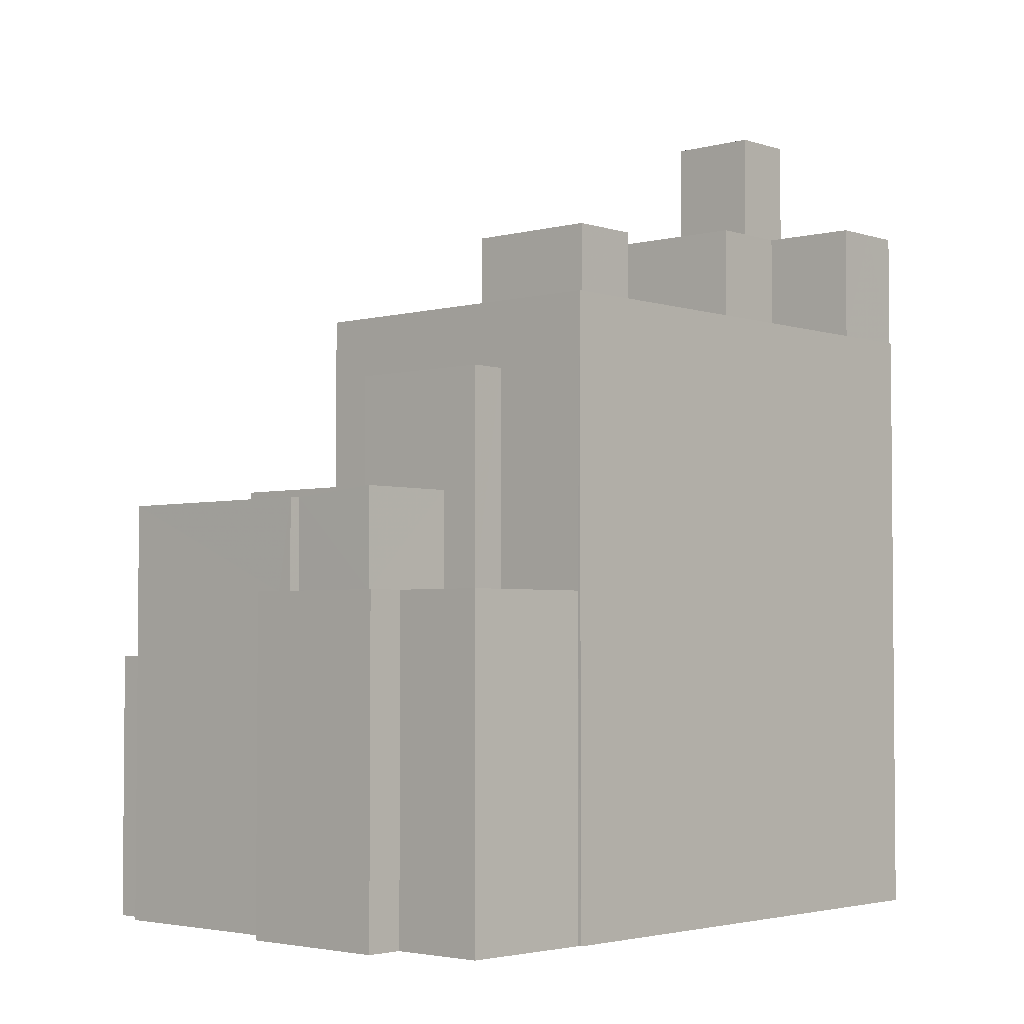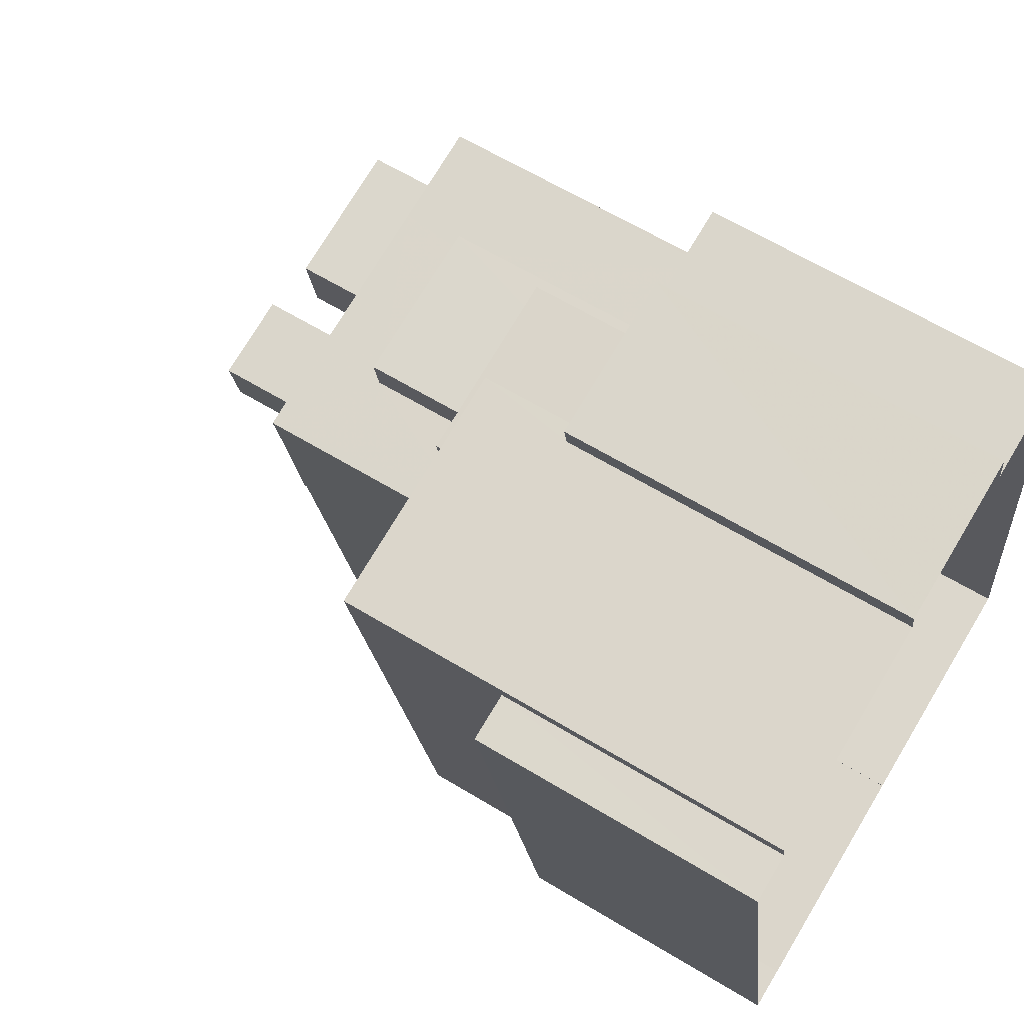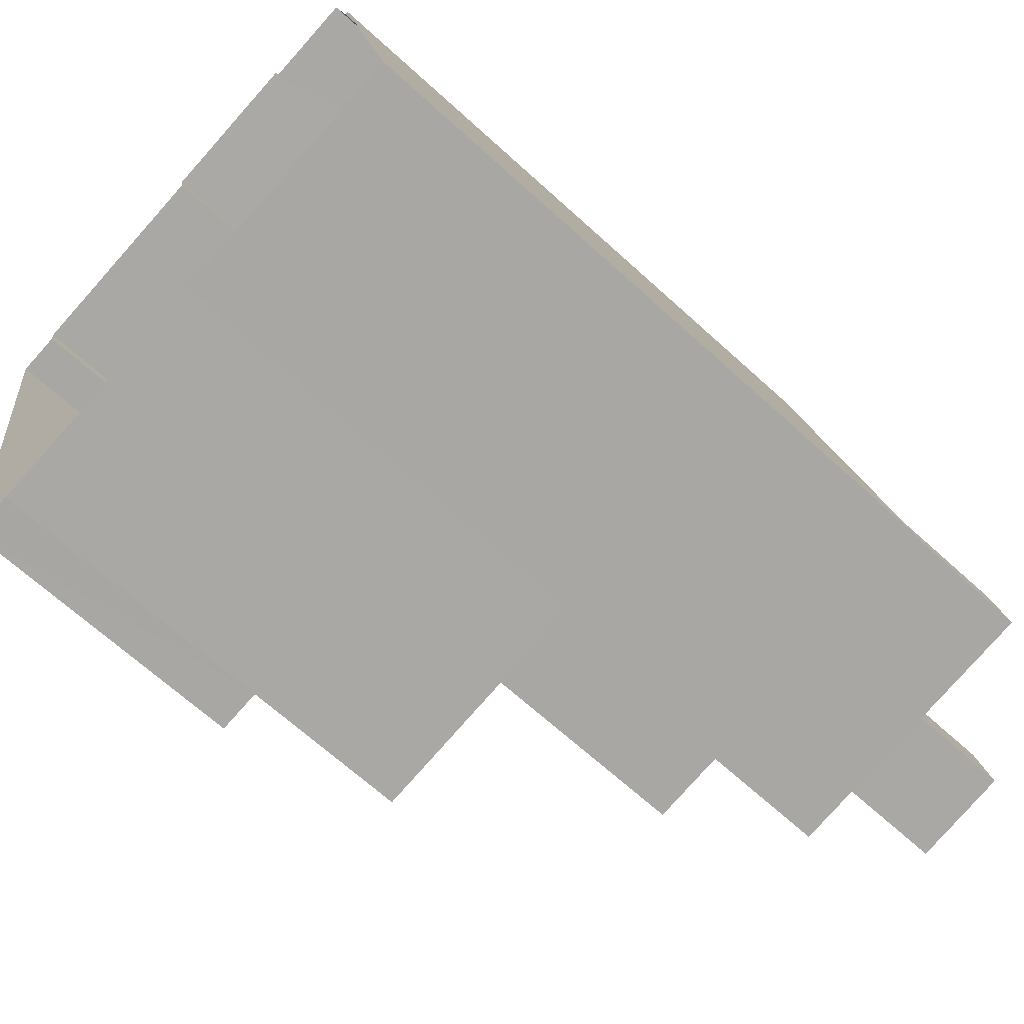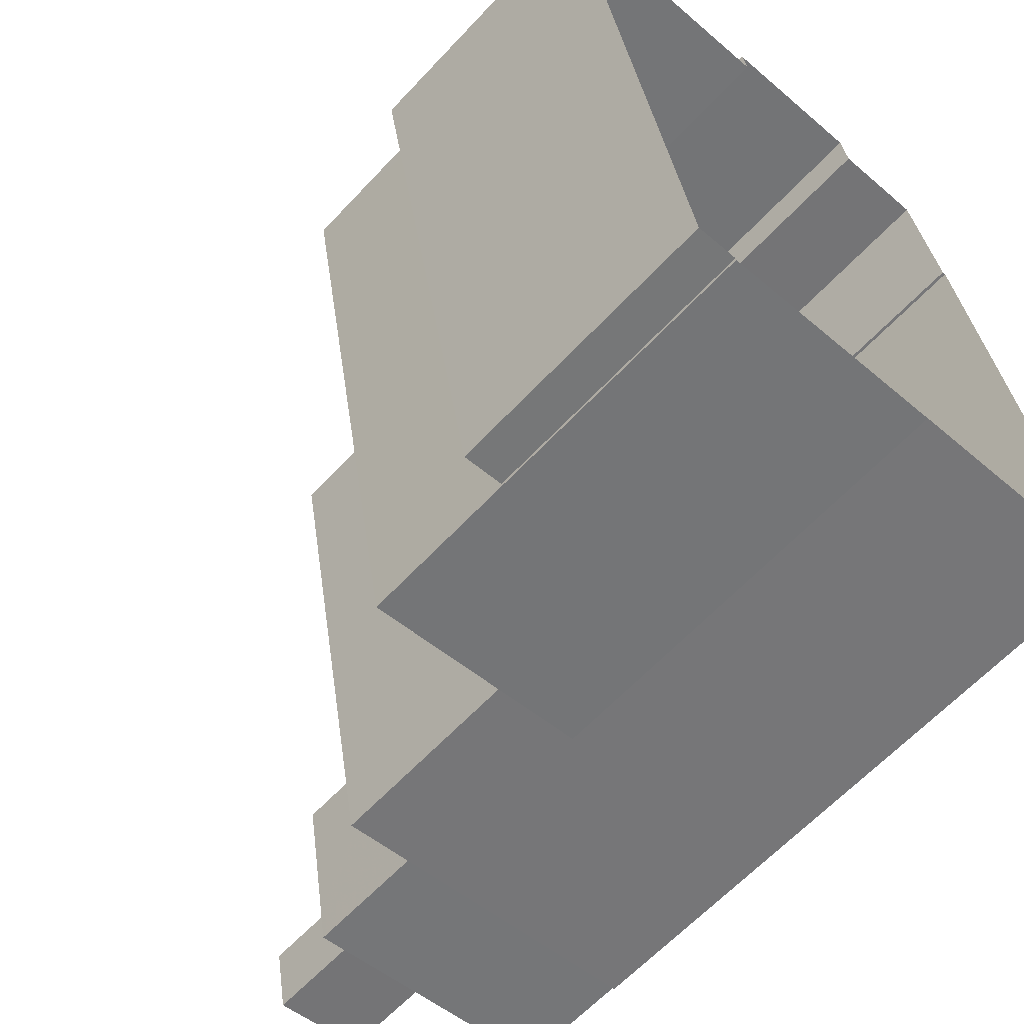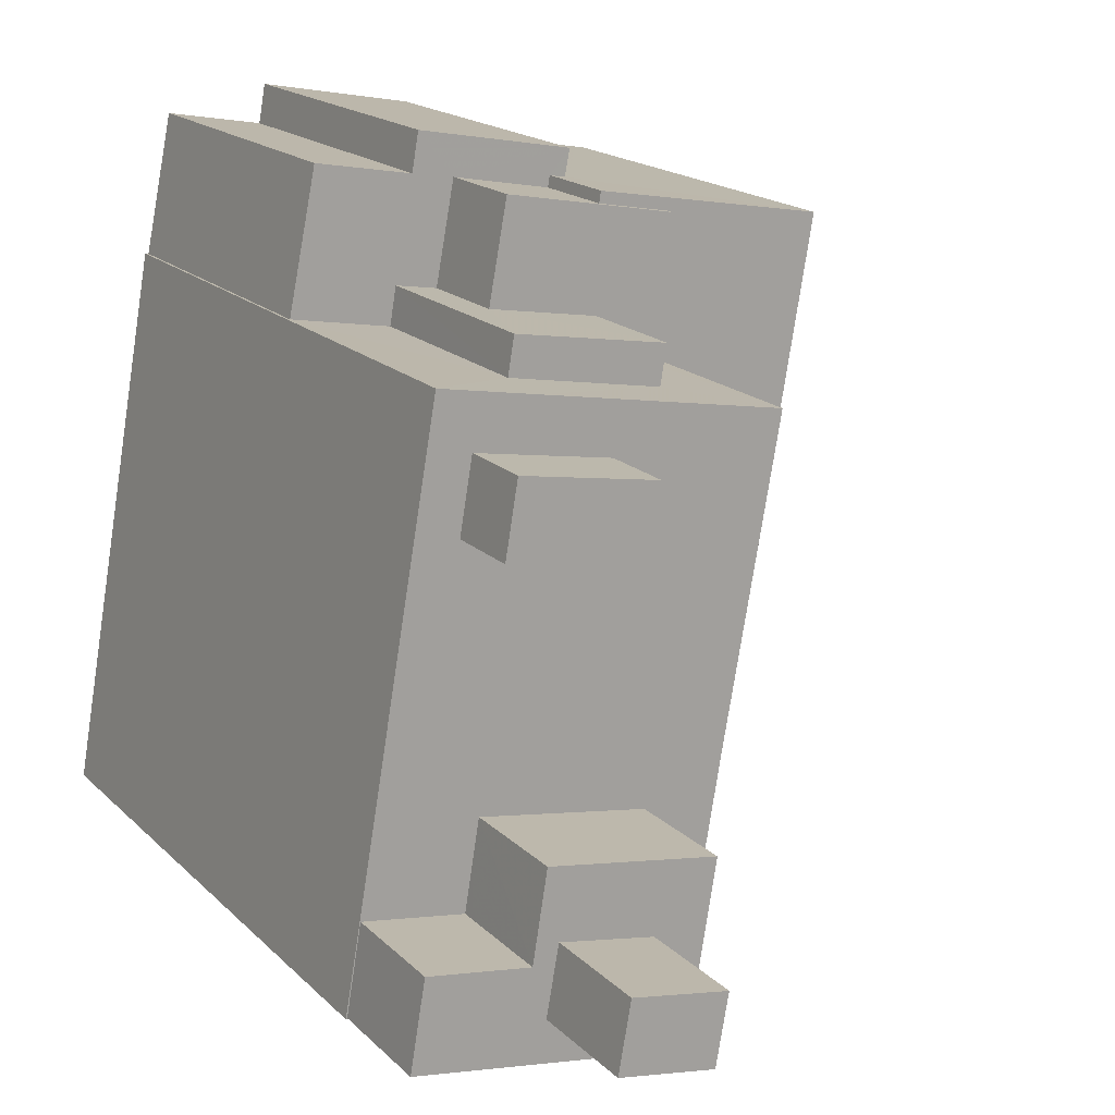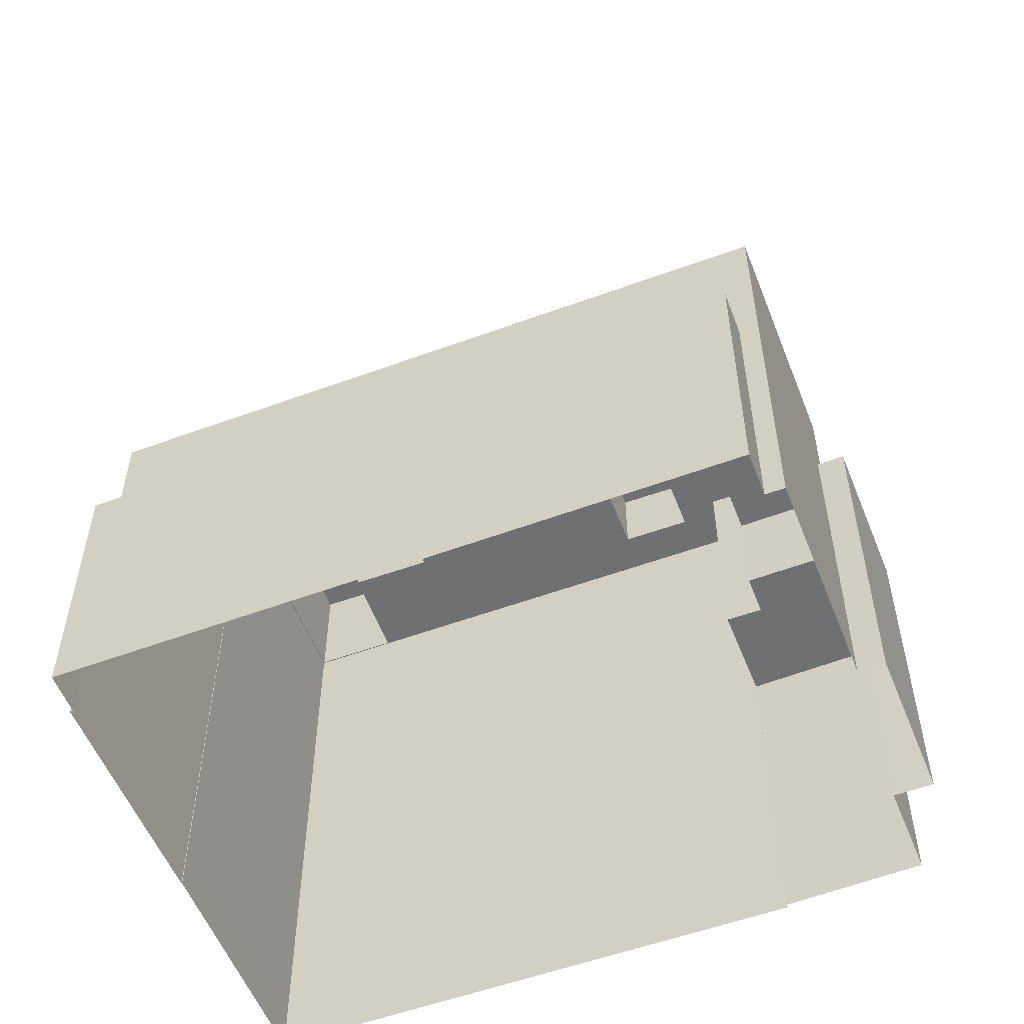
<metadata>
{"format":"obj","ext":"obj","renderer":"f3d","projection":"perspective","resolution":1024,"background":"white","views":[{"elev":-3.2,"azim":-147.7,"up":"+Z"},{"elev":63.2,"azim":121.5,"up":"+Y"},{"elev":-67.3,"azim":-132.4,"up":"+Y"},{"elev":-62.8,"azim":137.1,"up":"+Y"},{"elev":17.6,"azim":-29.6,"up":"+Y"},{"elev":-54.8,"azim":101.4,"up":"+Z"}]}
</metadata>
<code>
v -1.173e+04 -3.356e+04 31.33
v -1.172e+04 -3.357e+04 31.33
v -1.172e+04 -3.357e+04 31.33
v -1.173e+04 -3.356e+04 31.33
v -1.173e+04 -3.356e+04 31.33
v -1.172e+04 -3.357e+04 31.33
v -1.172e+04 -3.359e+04 31.33
v -1.173e+04 -3.356e+04 31.33
v -1.174e+04 -3.357e+04 31.33
v -1.174e+04 -3.356e+04 31.33
v -1.173e+04 -3.359e+04 31.33
v -1.172e+04 -3.359e+04 31.33
v -1.172e+04 -3.359e+04 31.33
v -1.174e+04 -3.359e+04 31.32
v -1.174e+04 -3.357e+04 31.33
v -1.173e+04 -3.359e+04 31.33
v -1.172e+04 -3.359e+04 40.83
v -1.172e+04 -3.357e+04 40.83
v -1.172e+04 -3.359e+04 40.83
v -1.172e+04 -3.357e+04 40.83
v -1.173e+04 -3.359e+04 46.29
v -1.173e+04 -3.359e+04 46.29
v -1.173e+04 -3.359e+04 46.29
v -1.173e+04 -3.357e+04 46.29
v -1.173e+04 -3.357e+04 46.29
v -1.173e+04 -3.356e+04 46.29
v -1.172e+04 -3.359e+04 46.29
v -1.172e+04 -3.357e+04 46.29
v -1.173e+04 -3.357e+04 46.29
v -1.173e+04 -3.357e+04 46.29
v -1.173e+04 -3.357e+04 53.11
v -1.173e+04 -3.357e+04 53.11
v -1.174e+04 -3.357e+04 53.11
v -1.174e+04 -3.357e+04 53.11
v -1.174e+04 -3.359e+04 53.11
v -1.174e+04 -3.359e+04 53.11
v -1.174e+04 -3.359e+04 53.11
v -1.174e+04 -3.358e+04 53.11
v -1.174e+04 -3.359e+04 53.11
v -1.174e+04 -3.358e+04 53.11
v -1.174e+04 -3.357e+04 53.11
v -1.174e+04 -3.357e+04 53.11
v -1.174e+04 -3.358e+04 53.11
v -1.173e+04 -3.357e+04 53.11
v -1.173e+04 -3.357e+04 53.11
v -1.173e+04 -3.357e+04 53.11
v -1.173e+04 -3.359e+04 53.11
v -1.173e+04 -3.358e+04 53.11
v -1.173e+04 -3.359e+04 53.11
v -1.173e+04 -3.357e+04 50.78
v -1.173e+04 -3.357e+04 50.78
v -1.173e+04 -3.357e+04 50.78
v -1.173e+04 -3.357e+04 50.78
v -1.173e+04 -3.357e+04 46.56
v -1.173e+04 -3.357e+04 46.56
v -1.173e+04 -3.357e+04 46.56
v -1.173e+04 -3.357e+04 46.56
v -1.173e+04 -3.356e+04 46.56
v -1.173e+04 -3.357e+04 46.56
v -1.173e+04 -3.357e+04 43.06
v -1.173e+04 -3.357e+04 43.06
v -1.173e+04 -3.356e+04 43.06
v -1.174e+04 -3.357e+04 43.06
v -1.173e+04 -3.357e+04 43.06
v -1.174e+04 -3.356e+04 43.06
v -1.173e+04 -3.356e+04 43.06
v -1.173e+04 -3.356e+04 43.06
v -1.173e+04 -3.356e+04 43.06
v -1.173e+04 -3.356e+04 43.06
v -1.173e+04 -3.357e+04 43.06
v -1.173e+04 -3.356e+04 43.06
v -1.174e+04 -3.359e+04 57.23
v -1.173e+04 -3.359e+04 57.23
v -1.174e+04 -3.359e+04 57.23
v -1.174e+04 -3.359e+04 57.23
v -1.173e+04 -3.359e+04 57.23
v -1.173e+04 -3.359e+04 57.23
v -1.174e+04 -3.358e+04 57.23
v -1.174e+04 -3.358e+04 57.23
v -1.174e+04 -3.358e+04 57.23
v -1.174e+04 -3.358e+04 57.23
v -1.173e+04 -3.358e+04 57.23
v -1.173e+04 -3.358e+04 57.23
v -1.173e+04 -3.358e+04 61.24
v -1.174e+04 -3.358e+04 61.24
v -1.174e+04 -3.359e+04 61.24
v -1.173e+04 -3.359e+04 61.24
v -1.173e+04 -3.357e+04 55.8
v -1.173e+04 -3.357e+04 55.8
v -1.174e+04 -3.357e+04 55.8
v -1.174e+04 -3.357e+04 55.8
f 1 2 3
f 4 1 5
f 6 7 3
f 8 5 1
f 9 10 8
f 11 12 13
f 7 12 3
f 9 14 15
f 11 13 16
f 11 14 9
f 3 11 1
f 9 8 1
f 3 12 11
f 11 9 1
f 17 18 19
f 17 20 18
f 21 22 23
f 24 25 26
f 22 27 23
f 26 25 28
f 29 27 28
f 25 30 29
f 23 27 29
f 25 29 28
f 31 32 33
f 32 34 33
f 35 36 37
f 38 34 39
f 40 41 42
f 37 36 39
f 33 34 42
f 43 40 38
f 36 38 39
f 42 34 38
f 40 42 38
f 40 44 41
f 45 32 31
f 45 46 32
f 47 46 48
f 37 49 35
f 47 49 37
f 46 45 44
f 48 44 40
f 47 48 49
f 46 44 48
f 50 51 52
f 50 53 51
f 54 55 56
f 55 57 56
f 56 58 59
f 56 57 58
f 60 61 62
f 63 64 60
f 65 63 60
f 66 67 68
f 69 70 67
f 62 61 69
f 71 69 66
f 62 69 71
f 65 60 62
f 66 69 67
f 72 73 74
f 75 72 74
f 73 76 77
f 73 77 74
f 78 79 75
f 80 81 78
f 81 82 83
f 75 74 78
f 76 82 77
f 83 82 76
f 80 78 74
f 81 80 82
f 84 85 86
f 87 84 86
f 88 89 90
f 91 88 90
f 18 20 6
f 3 18 6
f 6 17 7
f 6 20 17
f 19 7 17
f 19 12 7
f 3 2 18
f 2 28 18
f 12 19 13
f 18 28 27
f 19 18 27
f 13 19 27
f 13 27 22
f 16 13 22
f 11 16 22
f 21 11 22
f 2 68 28
f 28 68 26
f 2 1 68
f 26 68 67
f 67 24 26
f 67 70 24
f 11 21 14
f 47 21 23
f 14 21 39
f 21 37 39
f 47 37 21
f 15 39 34
f 15 14 39
f 55 46 29
f 46 53 32
f 32 50 34
f 34 63 15
f 15 63 9
f 63 50 64
f 30 55 29
f 54 53 55
f 32 53 50
f 55 53 46
f 34 50 63
f 29 46 47
f 23 29 47
f 50 52 60
f 64 50 60
f 52 51 59
f 51 56 59
f 60 52 59
f 61 60 59
f 56 51 53
f 54 56 53
f 25 57 55
f 30 25 55
f 59 69 61
f 59 58 69
f 57 24 58
f 58 24 69
f 57 25 24
f 69 24 70
f 63 65 10
f 9 63 10
f 65 8 10
f 65 62 8
f 62 5 8
f 62 71 5
f 71 4 5
f 71 66 4
f 68 4 66
f 68 1 4
f 79 38 75
f 75 36 72
f 75 38 36
f 43 79 78
f 43 38 79
f 40 78 81
f 40 43 78
f 48 81 83
f 48 40 81
f 73 49 76
f 76 48 83
f 76 49 48
f 73 72 35
f 73 35 49
f 72 36 35
f 80 86 85
f 80 74 86
f 82 85 84
f 82 80 85
f 82 84 87
f 77 82 87
f 77 87 86
f 74 77 86
f 33 91 90
f 33 42 91
f 33 90 31
f 90 89 31
f 89 45 31
f 45 89 88
f 44 45 88
f 44 88 41
f 88 91 41
f 91 42 41

</code>
